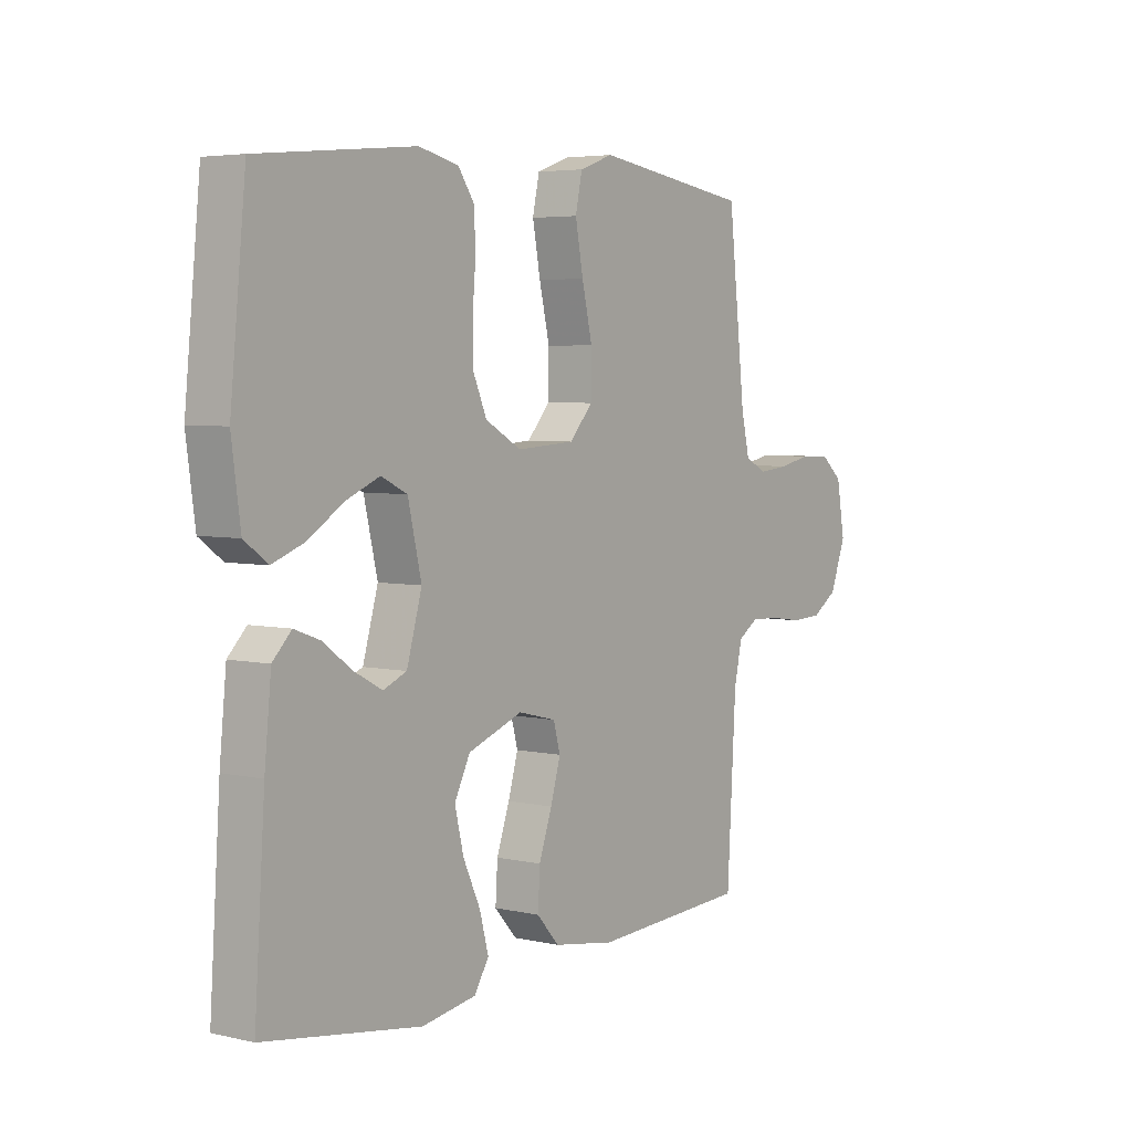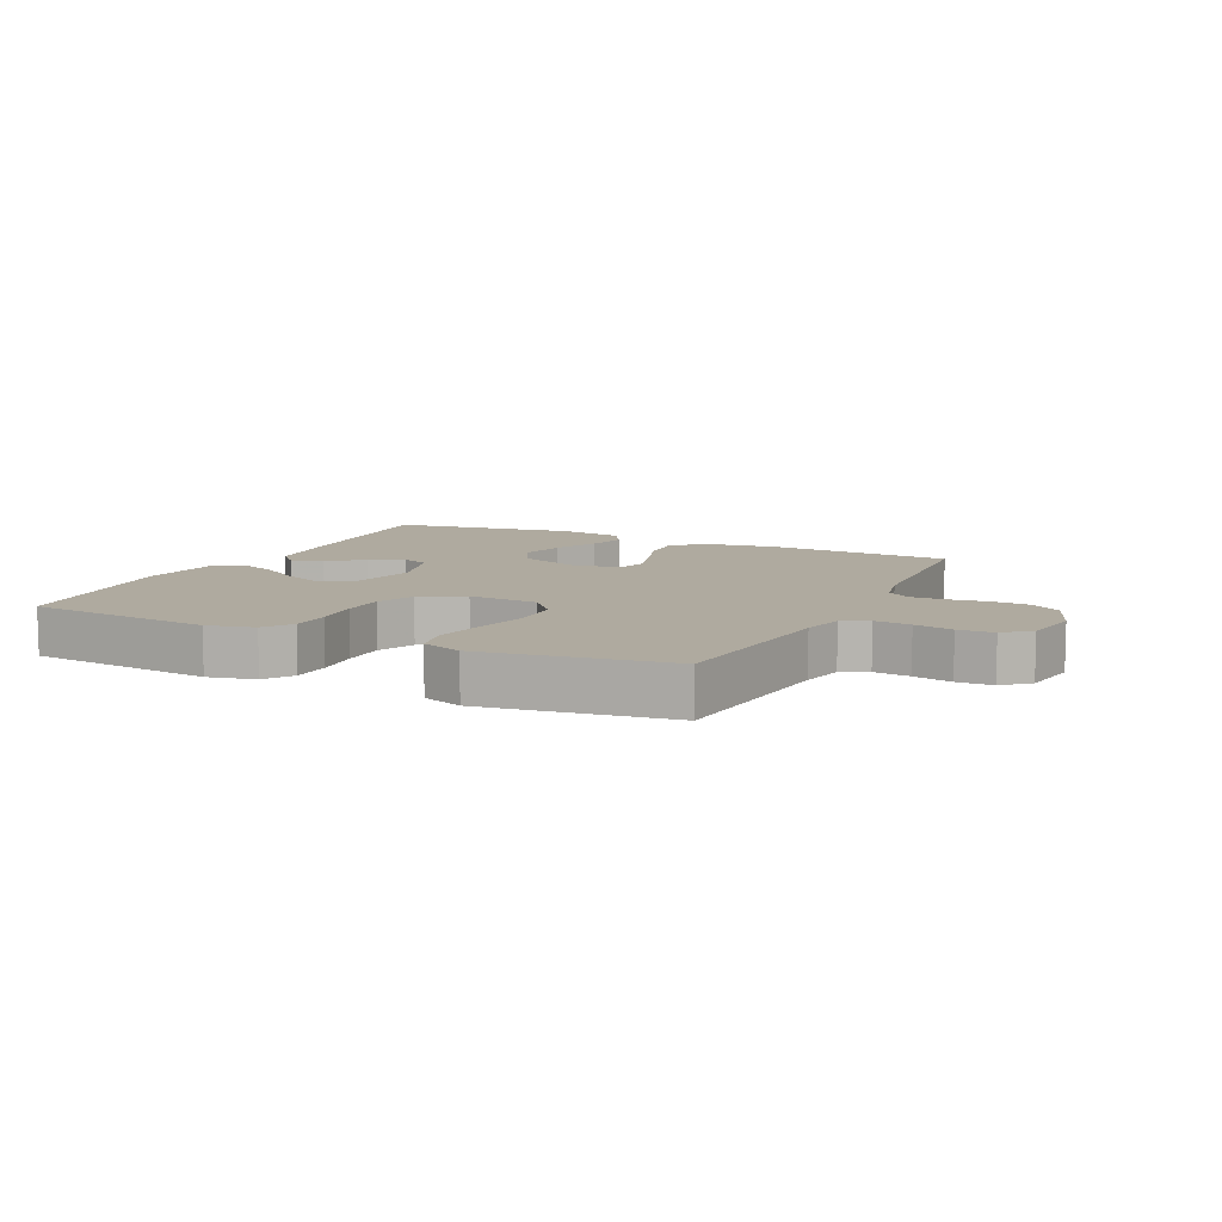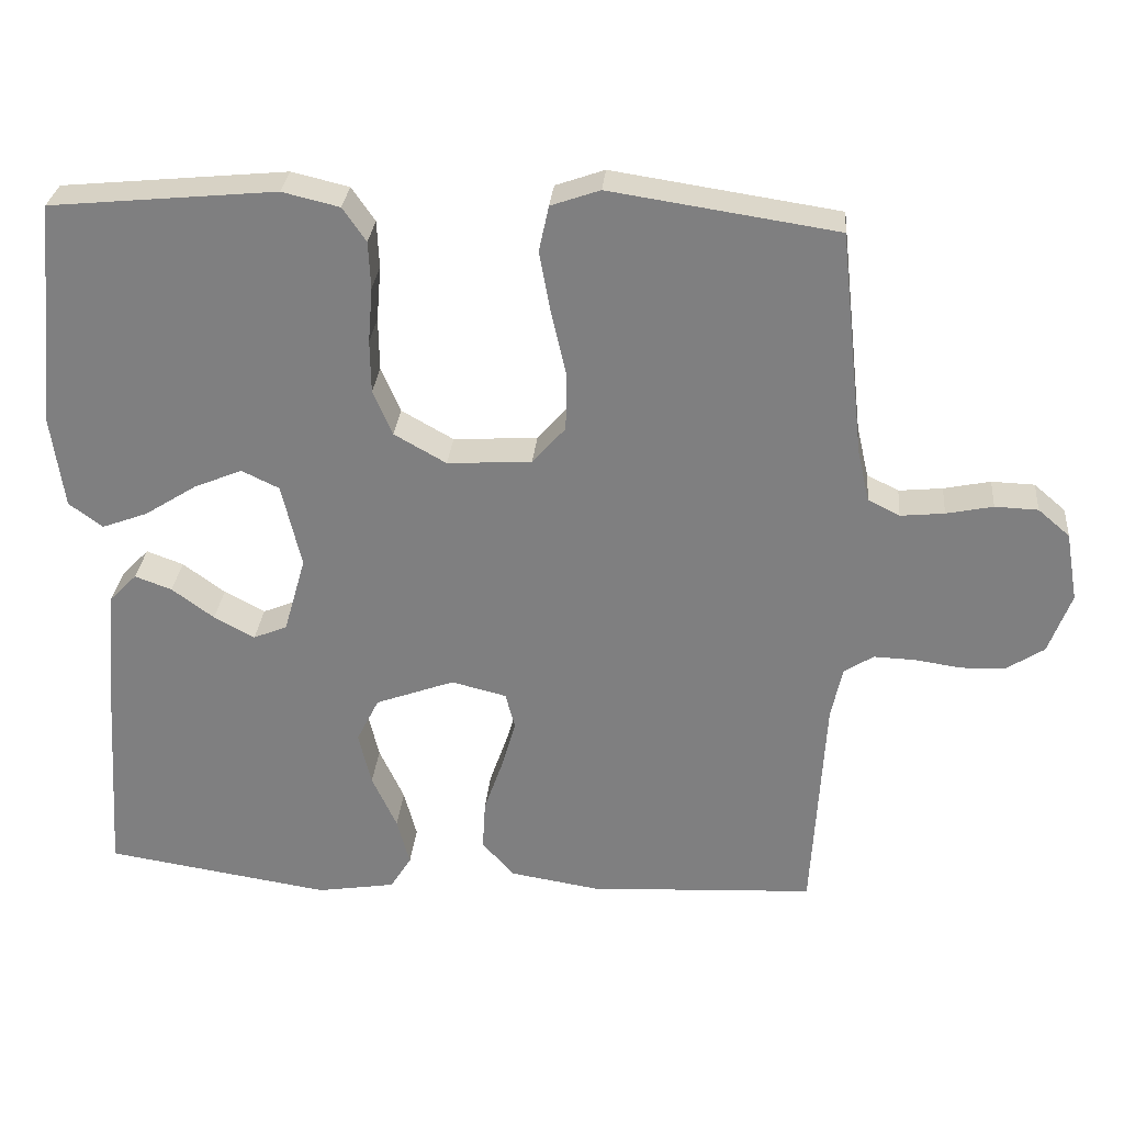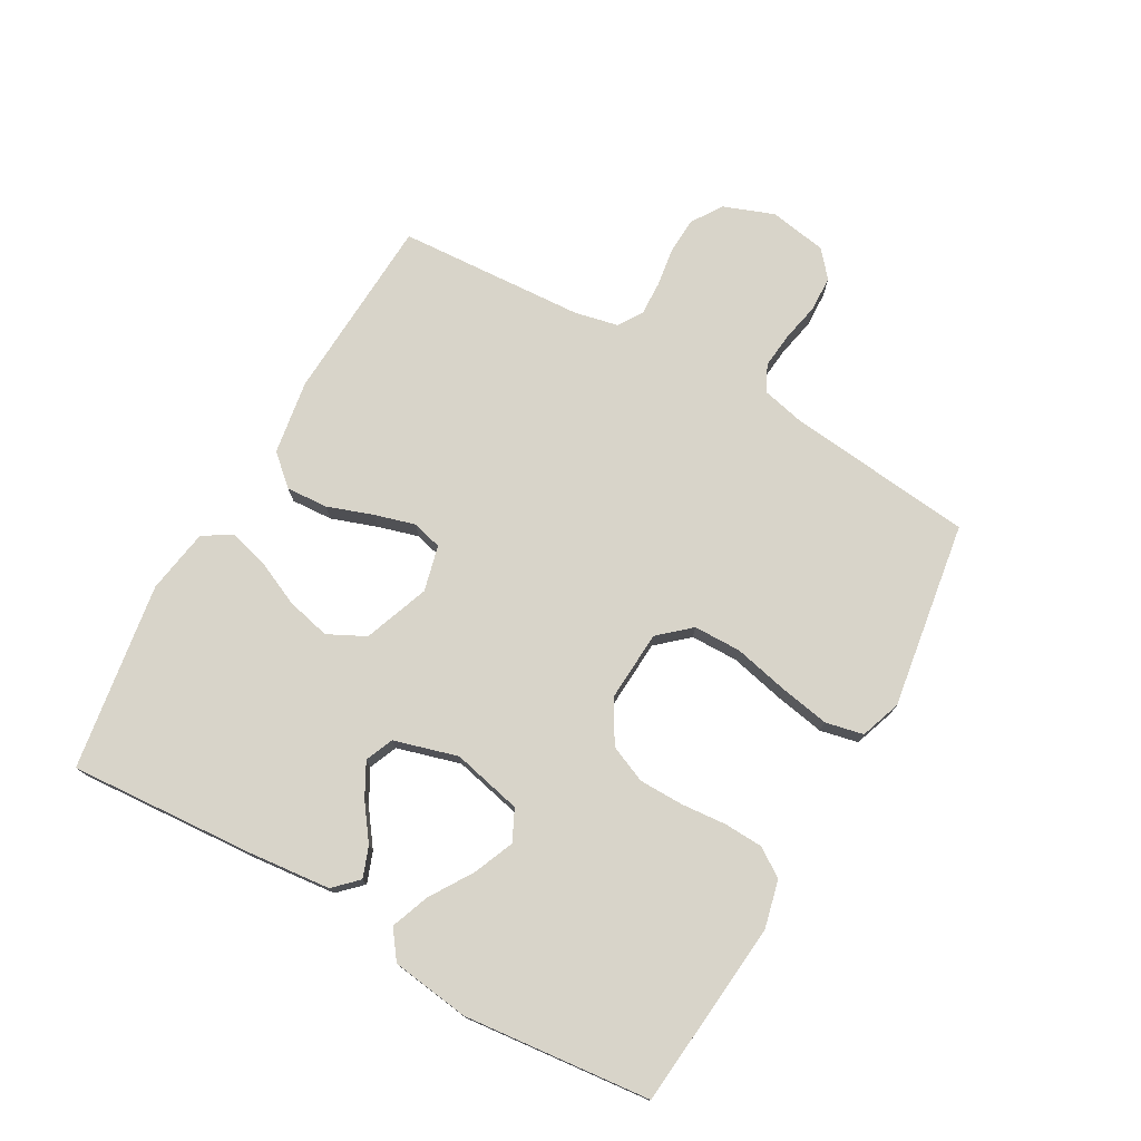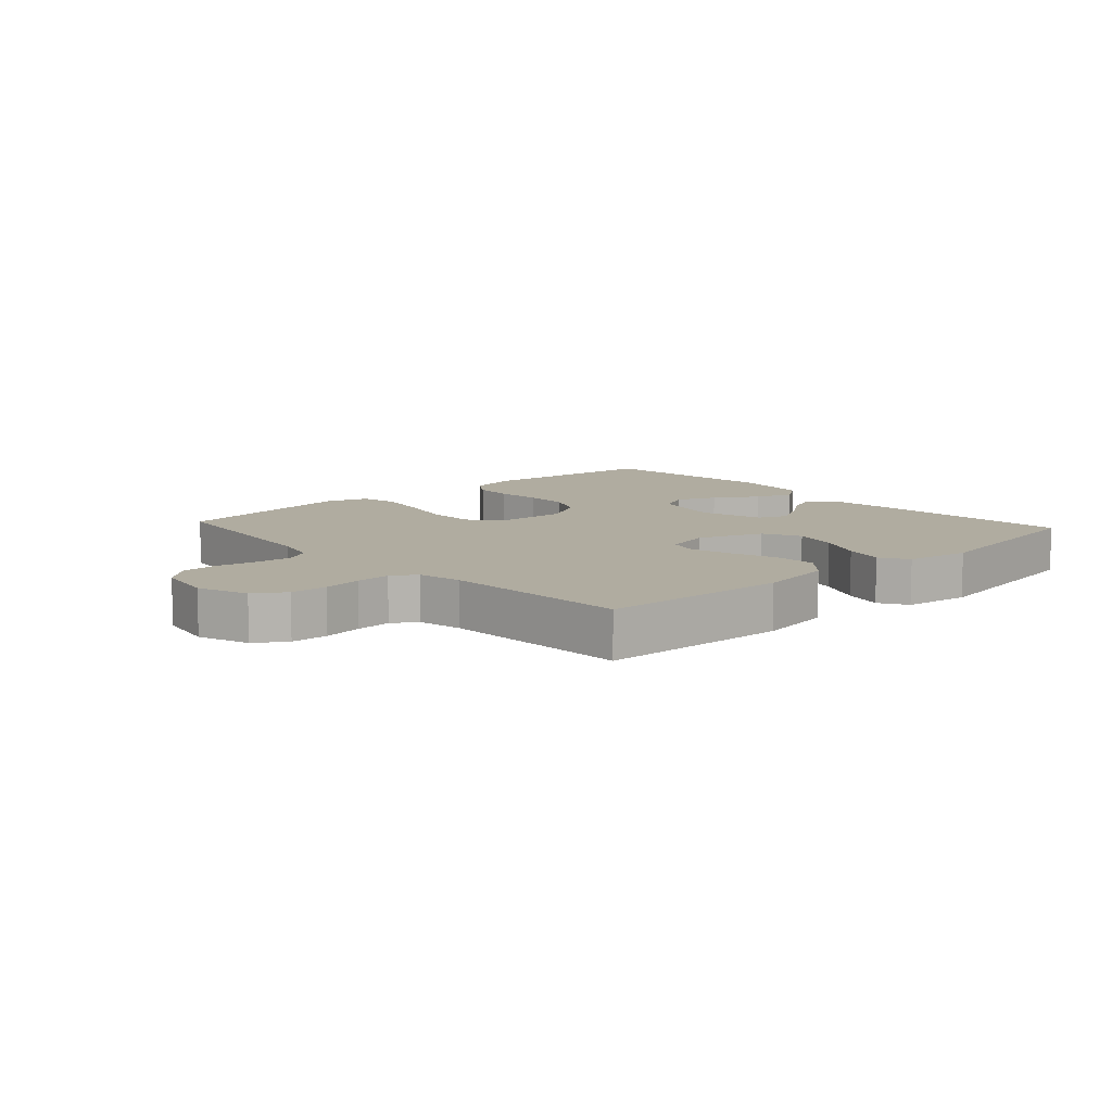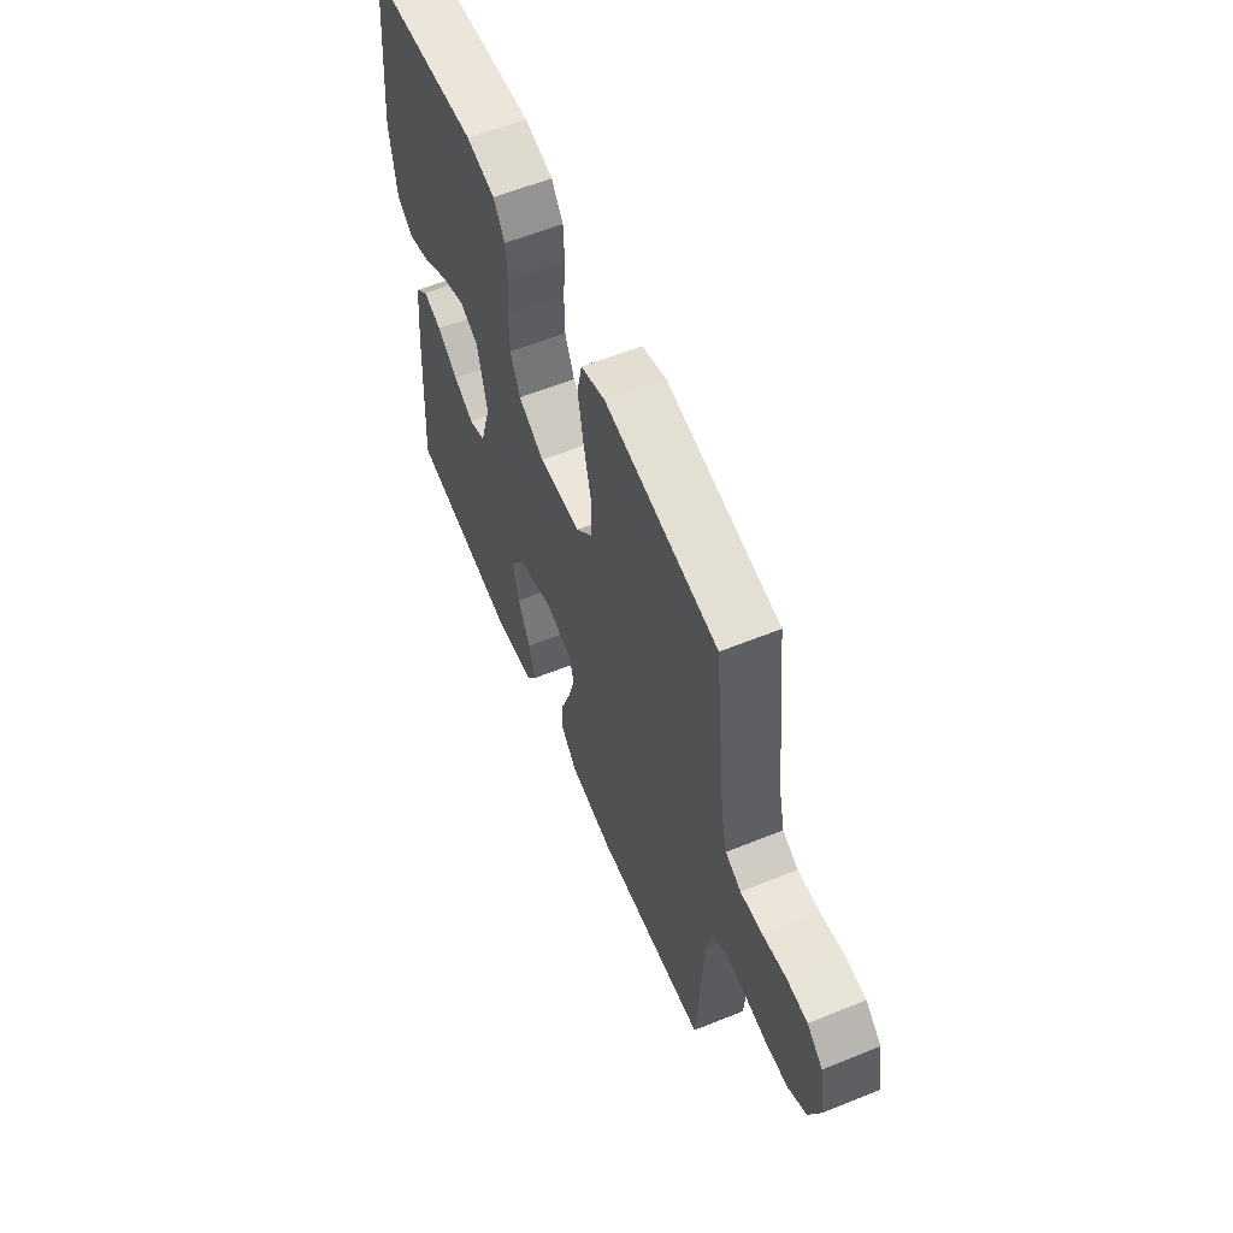
<metadata>
{"format":"obj","ext":"obj","renderer":"f3d","projection":"perspective","resolution":1024,"background":"white","views":[{"elev":4.6,"azim":-53.9,"up":"+Z"},{"elev":9.4,"azim":25.6,"up":"+Y"},{"elev":29.5,"azim":5.2,"up":"+Z"},{"elev":75.5,"azim":-60.6,"up":"+Y"},{"elev":10.0,"azim":137.7,"up":"+Y"},{"elev":59.3,"azim":67.4,"up":"+Z"}]}
</metadata>
<code>
v 0.5 0.07 -0.5
v 0.2 0.07 -0.516
v 0.081 0.07 -0.497
v 0.038 0.07 -0.449
v 0.042 0.07 -0.382
v 0.067 0.07 -0.31
v 0.086 0.07 -0.244
v 0.073 0.07 -0.196
v 0 0.07 -0.178
v -0.105 0.07 -0.217
v -0.135 0.07 -0.277
v -0.118 0.07 -0.348
v -0.085 0.07 -0.42
v -0.068 0.07 -0.484
v -0.096 0.07 -0.529
v -0.2 0.07 -0.546
v -0.5 0.07 -0.5
v -0.48 0.07 -0.2
v -0.467 0.07 -0.07
v -0.431 0.07 -0.033
v -0.382 0.07 -0.051
v -0.326 0.07 -0.092
v -0.272 0.07 -0.121
v -0.227 0.07 -0.102
v -0.198 0.07 0
v -0.224 0.07 0.112
v -0.274 0.07 0.136
v -0.338 0.07 0.109
v -0.407 0.07 0.065
v -0.468 0.07 0.042
v -0.513 0.07 0.075
v -0.53 0.07 0.2
v -0.5 0.07 0.5
v -0.2 0.07 0.529
v -0.124 0.07 0.511
v -0.093 0.07 0.466
v -0.09 0.07 0.403
v -0.096 0.07 0.33
v -0.095 0.07 0.259
v -0.069 0.07 0.199
v 0 0.07 0.16
v 0.112 0.07 0.167
v 0.156 0.07 0.217
v 0.157 0.07 0.293
v 0.137 0.07 0.38
v 0.122 0.07 0.461
v 0.135 0.07 0.522
v 0.2 0.07 0.545
v 0.5 0.07 0.5
v 0.533 0.07 0.2
v 0.549 0.07 0.132
v 0.591 0.07 0.111
v 0.649 0.07 0.117
v 0.711 0.07 0.13
v 0.768 0.07 0.128
v 0.81 0.07 0.092
v 0.826 0.07 0
v 0.796 0.07 -0.081
v 0.747 0.07 -0.113
v 0.688 0.07 -0.116
v 0.626 0.07 -0.107
v 0.571 0.07 -0.105
v 0.532 0.07 -0.13
v 0.517 0.07 -0.2
v 0.5 0 -0.5
v 0.2 0 -0.516
v 0.081 0 -0.497
v 0.038 0 -0.449
v 0.042 0 -0.382
v 0.067 0 -0.31
v 0.086 0 -0.244
v 0.073 0 -0.196
v 0 0 -0.178
v -0.105 0 -0.217
v -0.135 0 -0.277
v -0.118 0 -0.348
v -0.085 0 -0.42
v -0.068 0 -0.484
v -0.096 0 -0.529
v -0.2 0 -0.546
v -0.5 0 -0.5
v -0.48 0 -0.2
v -0.467 0 -0.07
v -0.431 0 -0.033
v -0.382 0 -0.051
v -0.326 0 -0.092
v -0.272 0 -0.121
v -0.227 0 -0.102
v -0.198 0 0
v -0.224 0 0.112
v -0.274 0 0.136
v -0.338 0 0.109
v -0.407 0 0.065
v -0.468 0 0.042
v -0.513 0 0.075
v -0.53 0 0.2
v -0.5 0 0.5
v -0.2 0 0.529
v -0.124 0 0.511
v -0.093 0 0.466
v -0.09 0 0.403
v -0.096 0 0.33
v -0.095 0 0.259
v -0.069 0 0.199
v 0 0 0.16
v 0.112 0 0.167
v 0.156 0 0.217
v 0.157 0 0.293
v 0.137 0 0.38
v 0.122 0 0.461
v 0.135 0 0.522
v 0.2 0 0.545
v 0.5 0 0.5
v 0.533 0 0.2
v 0.549 0 0.132
v 0.591 0 0.111
v 0.649 0 0.117
v 0.711 0 0.13
v 0.768 0 0.128
v 0.81 0 0.092
v 0.826 0 0
v 0.796 0 -0.081
v 0.747 0 -0.113
v 0.688 0 -0.116
v 0.626 0 -0.107
v 0.571 0 -0.105
v 0.532 0 -0.13
v 0.517 0 -0.2
f 59 60 61
f 58 59 61
f 57 58 61
f 56 57 61
f 55 56 61
f 54 55 61
f 53 54 61
f 52 53 61 62
f 51 52 62 63
f 48 49 50
f 47 48 50
f 46 47 50
f 45 46 50
f 44 45 50
f 51 63 64
f 50 51 64
f 44 50 64
f 43 44 64
f 36 37 38
f 35 36 38
f 34 35 38
f 33 34 38
f 32 33 38
f 31 32 38
f 30 31 38
f 29 30 38
f 28 29 38
f 27 28 38 39
f 26 27 39 40
f 20 21 22
f 19 20 22
f 18 19 22
f 17 18 22
f 16 17 22
f 15 16 22
f 14 15 22
f 13 14 22
f 12 13 22
f 11 12 22 23
f 10 11 23 24
f 4 5 6
f 3 4 6
f 2 3 6
f 1 2 6
f 64 1 6
f 64 6 7
f 64 7 8
f 43 64 8
f 42 43 8
f 41 42 8 9
f 41 9 10
f 40 41 10
f 26 40 10
f 25 26 10
f 10 24 25
f 125 124 123
f 125 123 122
f 125 122 121
f 125 121 120
f 125 120 119
f 125 119 118
f 125 118 117
f 126 125 117 116
f 127 126 116 115
f 114 113 112
f 114 112 111
f 114 111 110
f 114 110 109
f 114 109 108
f 128 127 115
f 128 115 114
f 128 114 108
f 128 108 107
f 102 101 100
f 102 100 99
f 102 99 98
f 102 98 97
f 102 97 96
f 102 96 95
f 102 95 94
f 102 94 93
f 102 93 92
f 103 102 92 91
f 104 103 91 90
f 86 85 84
f 86 84 83
f 86 83 82
f 86 82 81
f 86 81 80
f 86 80 79
f 86 79 78
f 86 78 77
f 86 77 76
f 87 86 76 75
f 88 87 75 74
f 70 69 68
f 70 68 67
f 70 67 66
f 70 66 65
f 70 65 128
f 71 70 128
f 72 71 128
f 72 128 107
f 72 107 106
f 73 72 106 105
f 74 73 105
f 74 105 104
f 74 104 90
f 74 90 89
f 89 88 74
f 1 65 66 2
f 2 66 67 3
f 3 67 68 4
f 4 68 69 5
f 5 69 70 6
f 6 70 71 7
f 7 71 72 8
f 8 72 73 9
f 9 73 74 10
f 10 74 75 11
f 11 75 76 12
f 12 76 77 13
f 13 77 78 14
f 14 78 79 15
f 15 79 80 16
f 16 80 81 17
f 17 81 82 18
f 18 82 83 19
f 19 83 84 20
f 20 84 85 21
f 21 85 86 22
f 22 86 87 23
f 23 87 88 24
f 24 88 89 25
f 25 89 90 26
f 26 90 91 27
f 27 91 92 28
f 28 92 93 29
f 29 93 94 30
f 30 94 95 31
f 31 95 96 32
f 32 96 97 33
f 33 97 98 34
f 34 98 99 35
f 35 99 100 36
f 36 100 101 37
f 37 101 102 38
f 38 102 103 39
f 39 103 104 40
f 40 104 105 41
f 41 105 106 42
f 42 106 107 43
f 43 107 108 44
f 44 108 109 45
f 45 109 110 46
f 46 110 111 47
f 47 111 112 48
f 48 112 113 49
f 49 113 114 50
f 50 114 115 51
f 51 115 116 52
f 52 116 117 53
f 53 117 118 54
f 54 118 119 55
f 55 119 120 56
f 56 120 121 57
f 57 121 122 58
f 58 122 123 59
f 59 123 124 60
f 60 124 125 61
f 61 125 126 62
f 62 126 127 63
f 63 127 128 64
f 64 128 65 1

</code>
